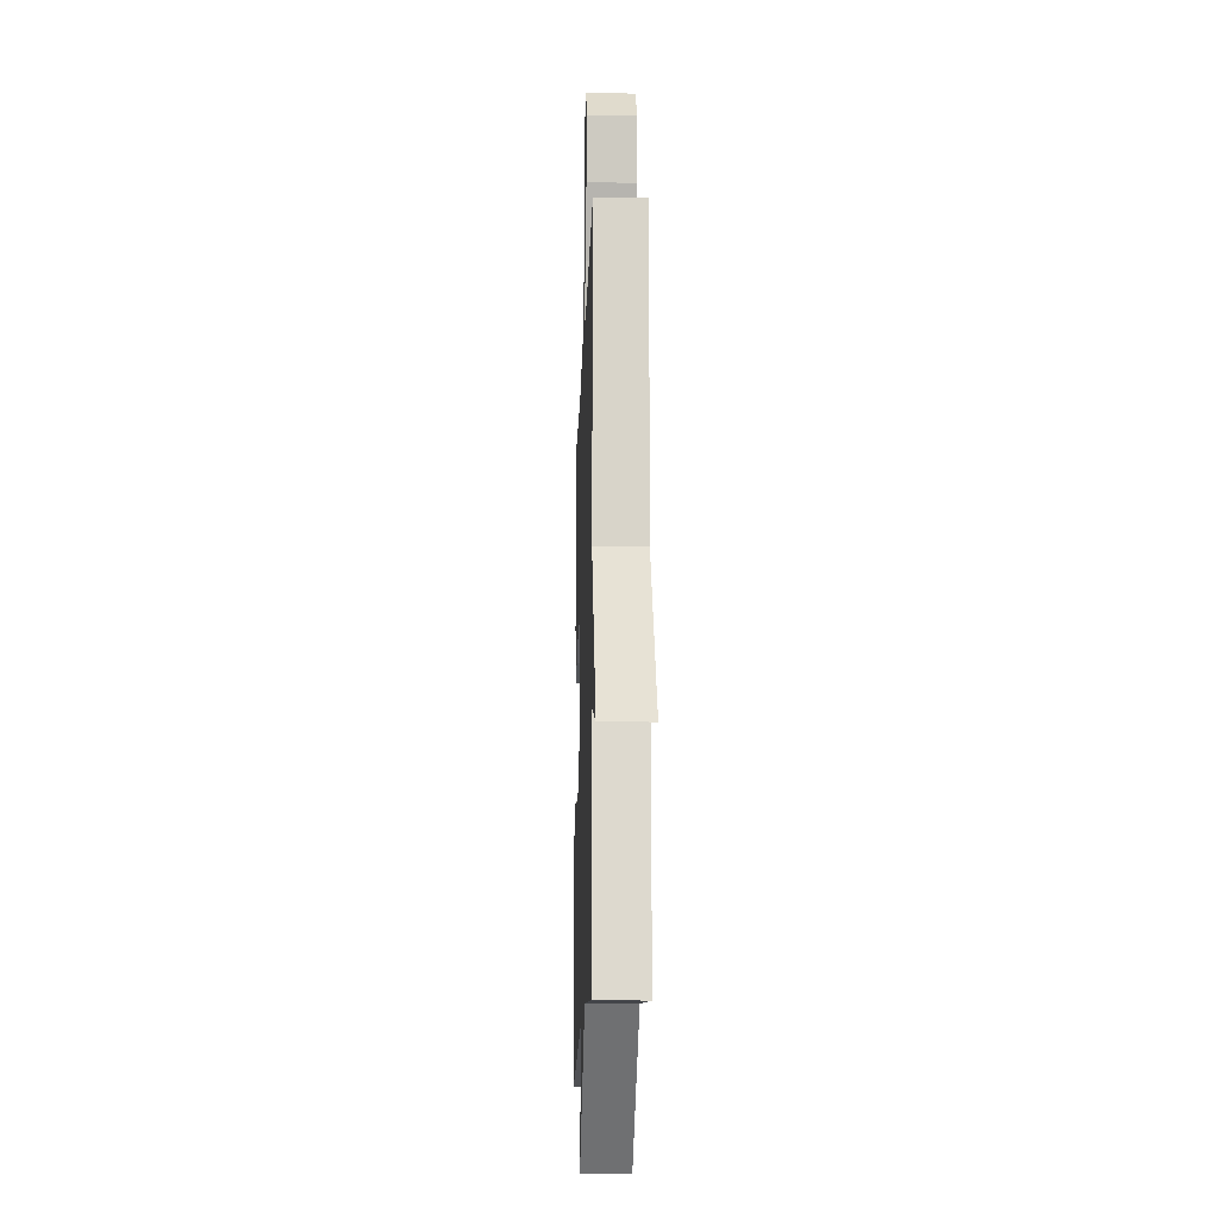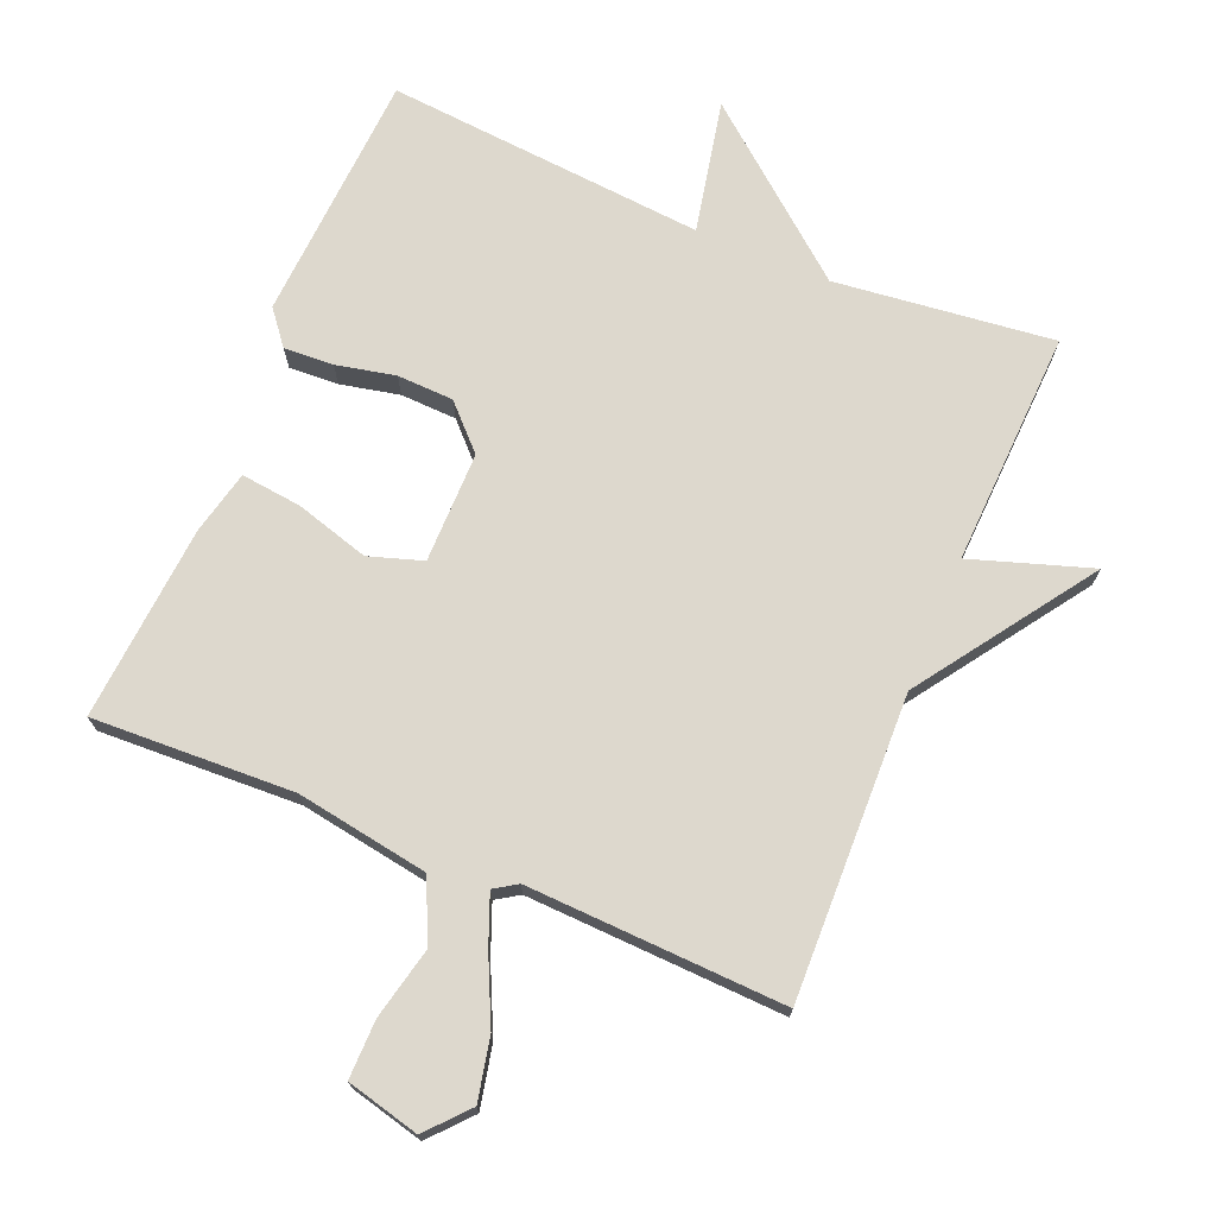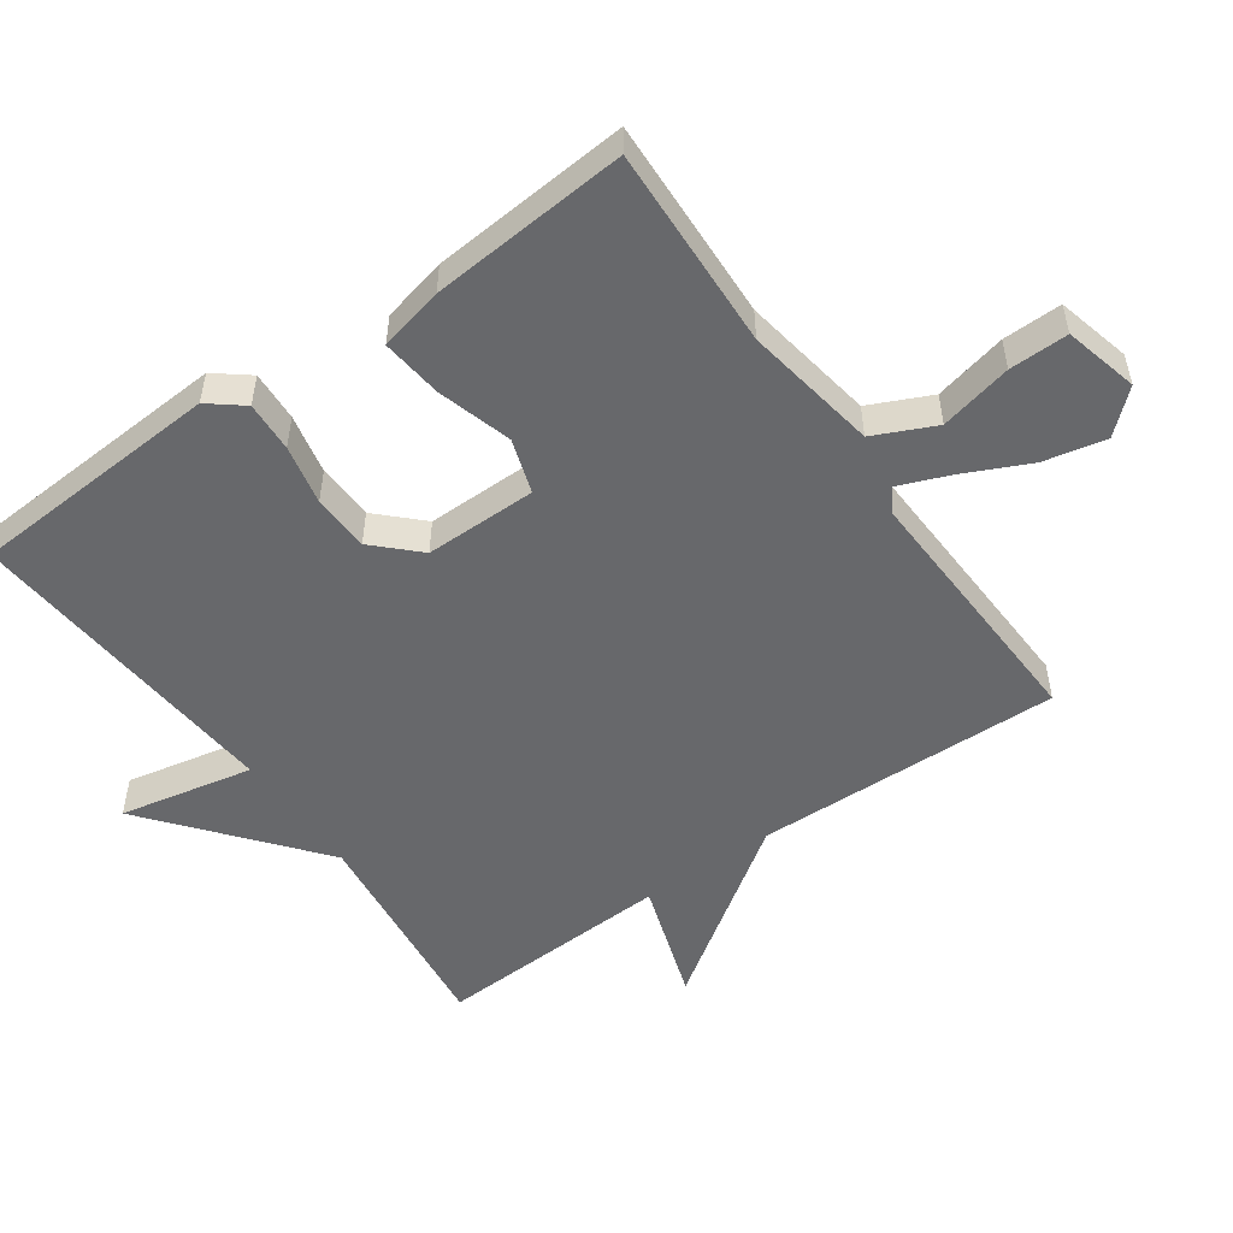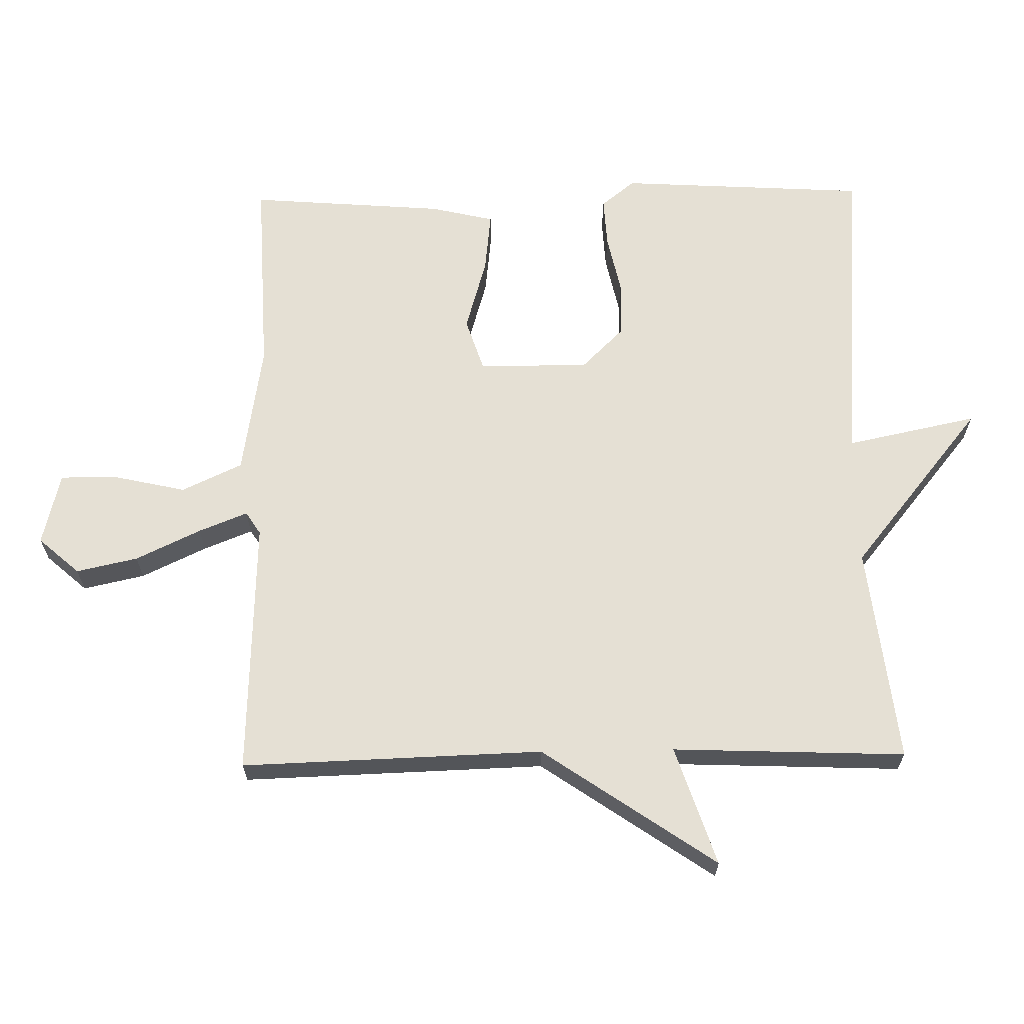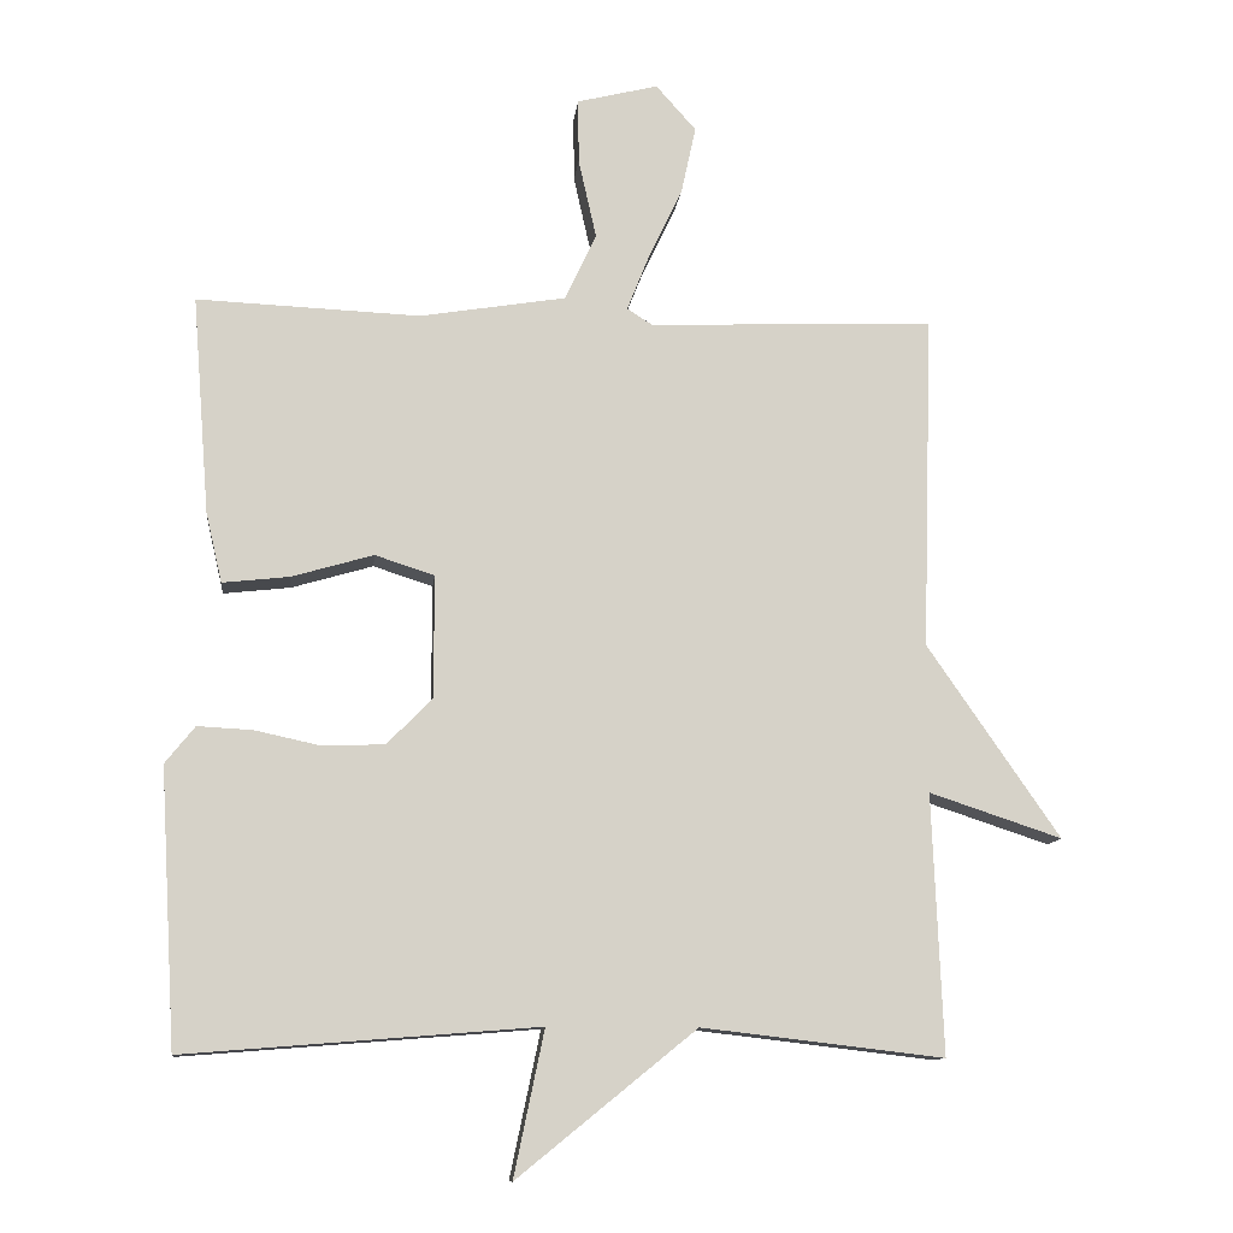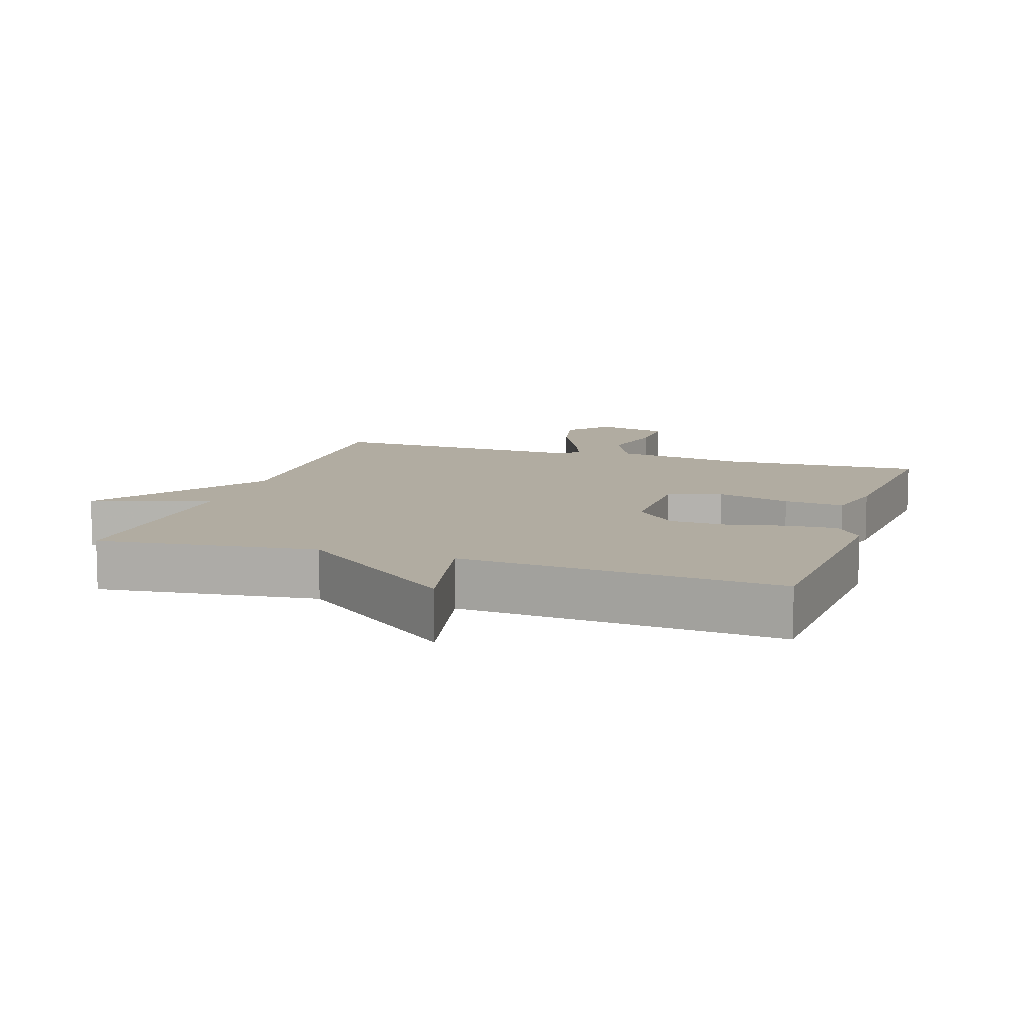
<metadata>
{"format":"obj","ext":"obj","renderer":"f3d","projection":"perspective","resolution":1024,"background":"white","views":[{"elev":-15.6,"azim":88.1,"up":"+Z"},{"elev":72.3,"azim":22.7,"up":"+Y"},{"elev":-52.5,"azim":-54.7,"up":"+Y"},{"elev":65.5,"azim":89.0,"up":"+Y"},{"elev":-11.3,"azim":-6.2,"up":"+Z"},{"elev":10.2,"azim":-162.0,"up":"+Y"}]}
</metadata>
<code>
v 0.5 0.07 -0.5
v 0.175 0.07 -0.462
v -0.066 0.07 -0.658
v -0.025 0.07 -0.462
v -0.5 0.07 -0.5
v -0.522 0.07 -0.128
v -0.482 0.07 -0.078
v -0.408 0.07 -0.082
v -0.32 0.07 -0.101
v -0.236 0.07 -0.098
v -0.175 0.07 -0.036
v -0.175 0.07 0.129
v -0.255 0.07 0.155
v -0.365 0.07 0.123
v -0.455 0.07 0.113
v -0.477 0.07 0.208
v -0.5 0.07 0.5
v -0.2 0.07 0.487
v -0.003 0.07 0.519
v 0.039 0.07 0.609
v 0.015 0.07 0.716
v 0.014 0.07 0.803
v 0.123 0.07 0.83
v 0.177 0.07 0.769
v 0.157 0.07 0.677
v 0.111 0.07 0.58
v 0.082 0.07 0.507
v 0.116 0.07 0.485
v 0.5 0.07 0.5
v 0.486 0.07 0.049
v 0.664 0.07 -0.21
v 0.486 0.07 -0.151
v 0.5 0 -0.5
v 0.175 0 -0.462
v -0.066 0 -0.658
v -0.025 0 -0.462
v -0.5 0 -0.5
v -0.522 0 -0.128
v -0.482 0 -0.078
v -0.408 0 -0.082
v -0.32 0 -0.101
v -0.236 0 -0.098
v -0.175 0 -0.036
v -0.175 0 0.129
v -0.255 0 0.155
v -0.365 0 0.123
v -0.455 0 0.113
v -0.477 0 0.208
v -0.5 0 0.5
v -0.2 0 0.487
v -0.003 0 0.519
v 0.039 0 0.609
v 0.015 0 0.716
v 0.014 0 0.803
v 0.123 0 0.83
v 0.177 0 0.769
v 0.157 0 0.677
v 0.111 0 0.58
v 0.082 0 0.507
v 0.116 0 0.485
v 0.5 0 0.5
v 0.486 0 0.049
v 0.664 0 -0.21
v 0.486 0 -0.151
f 30 31 32
f 28 29 30
f 27 28 30 32
f 24 25 26
f 23 24 26
f 22 23 26
f 21 22 26
f 20 21 26
f 19 20 26 27
f 32 1 2
f 27 32 2
f 19 27 2
f 18 19 2
f 16 17 18
f 15 16 18
f 14 15 18
f 13 14 18
f 7 8 9
f 6 7 9
f 5 6 9
f 4 5 9
f 4 9 10
f 2 3 4
f 2 4 10 11
f 12 13 18
f 12 18 2
f 2 11 12
f 64 63 62
f 62 61 60
f 64 62 60 59
f 58 57 56
f 58 56 55
f 58 55 54
f 58 54 53
f 58 53 52
f 59 58 52 51
f 34 33 64
f 34 64 59
f 34 59 51
f 34 51 50
f 50 49 48
f 50 48 47
f 50 47 46
f 50 46 45
f 41 40 39
f 41 39 38
f 41 38 37
f 41 37 36
f 42 41 36
f 36 35 34
f 43 42 36 34
f 50 45 44
f 34 50 44
f 44 43 34
f 1 33 34 2
f 2 34 35 3
f 3 35 36 4
f 4 36 37 5
f 5 37 38 6
f 6 38 39 7
f 7 39 40 8
f 8 40 41 9
f 9 41 42 10
f 10 42 43 11
f 11 43 44 12
f 12 44 45 13
f 13 45 46 14
f 14 46 47 15
f 15 47 48 16
f 16 48 49 17
f 17 49 50 18
f 18 50 51 19
f 19 51 52 20
f 20 52 53 21
f 21 53 54 22
f 22 54 55 23
f 23 55 56 24
f 24 56 57 25
f 25 57 58 26
f 26 58 59 27
f 27 59 60 28
f 28 60 61 29
f 29 61 62 30
f 30 62 63 31
f 31 63 64 32
f 32 64 33 1

</code>
